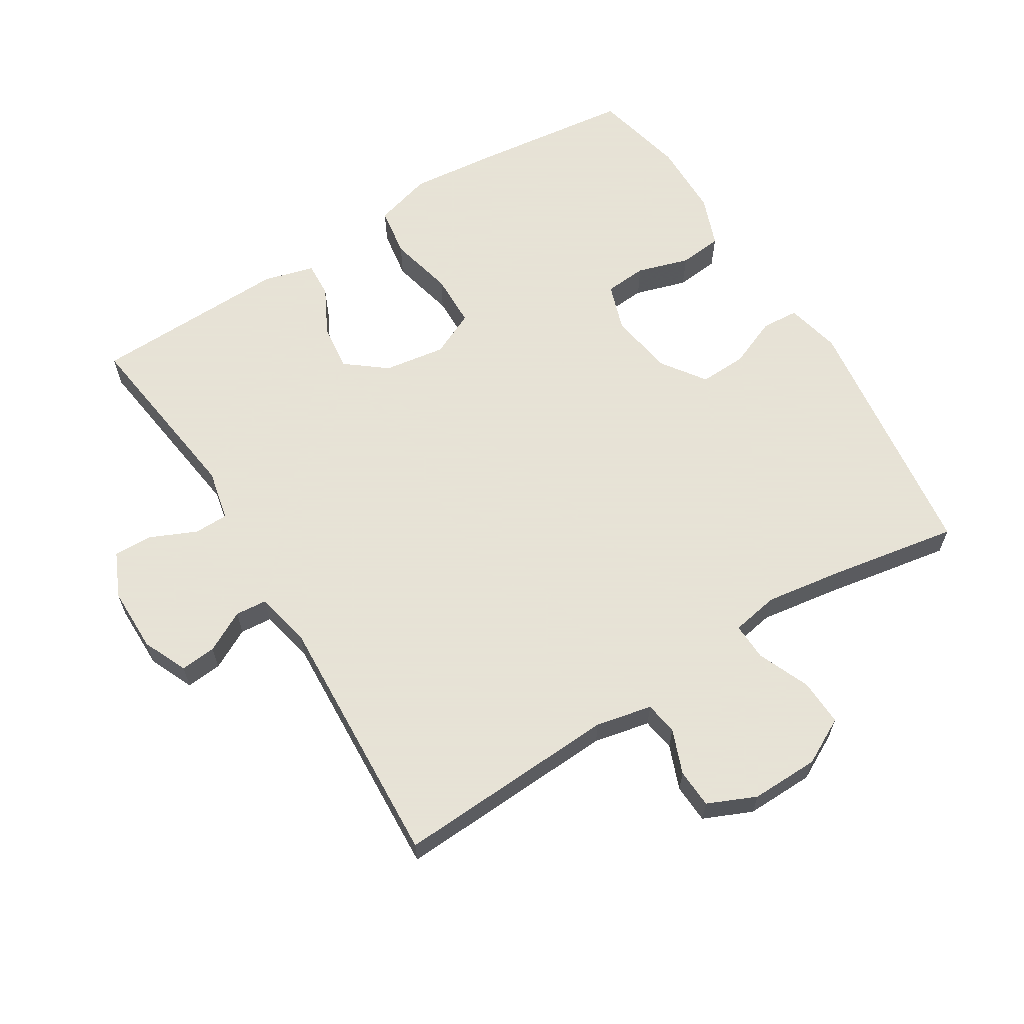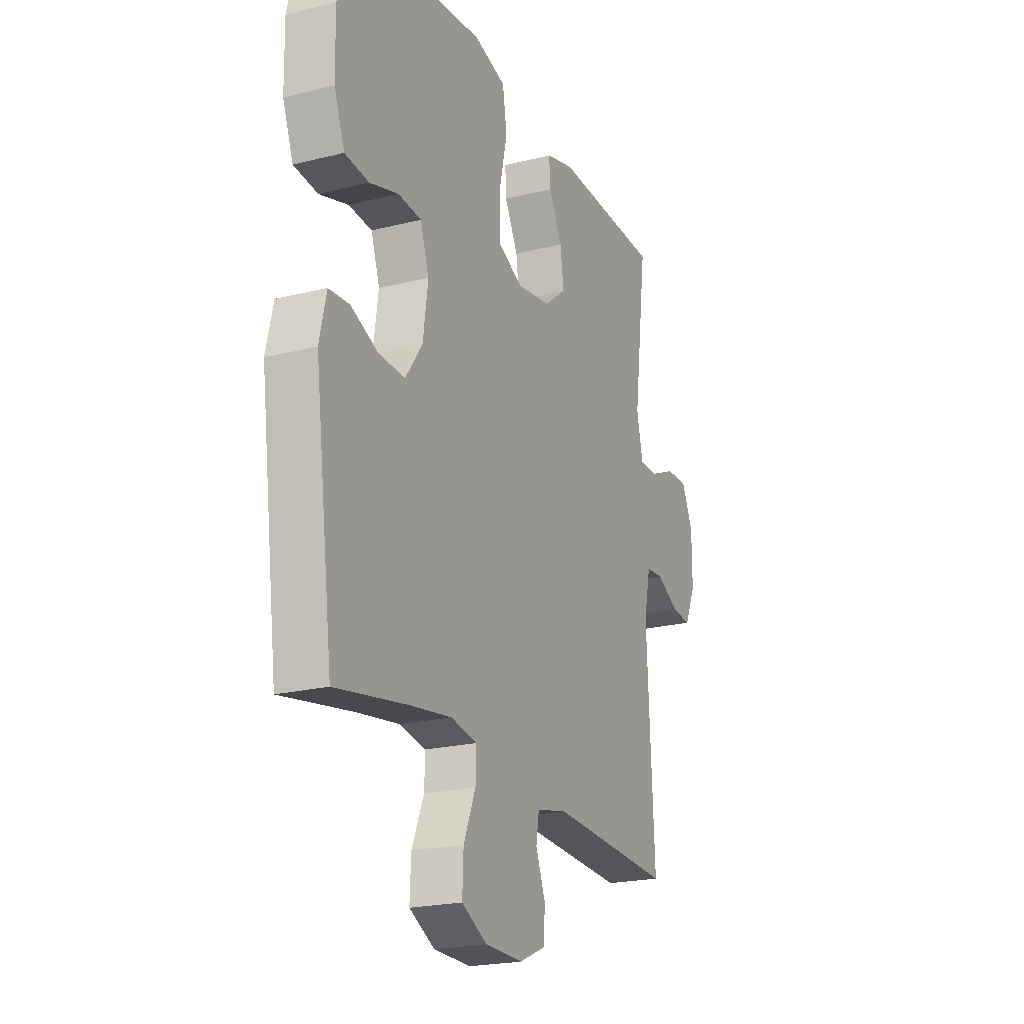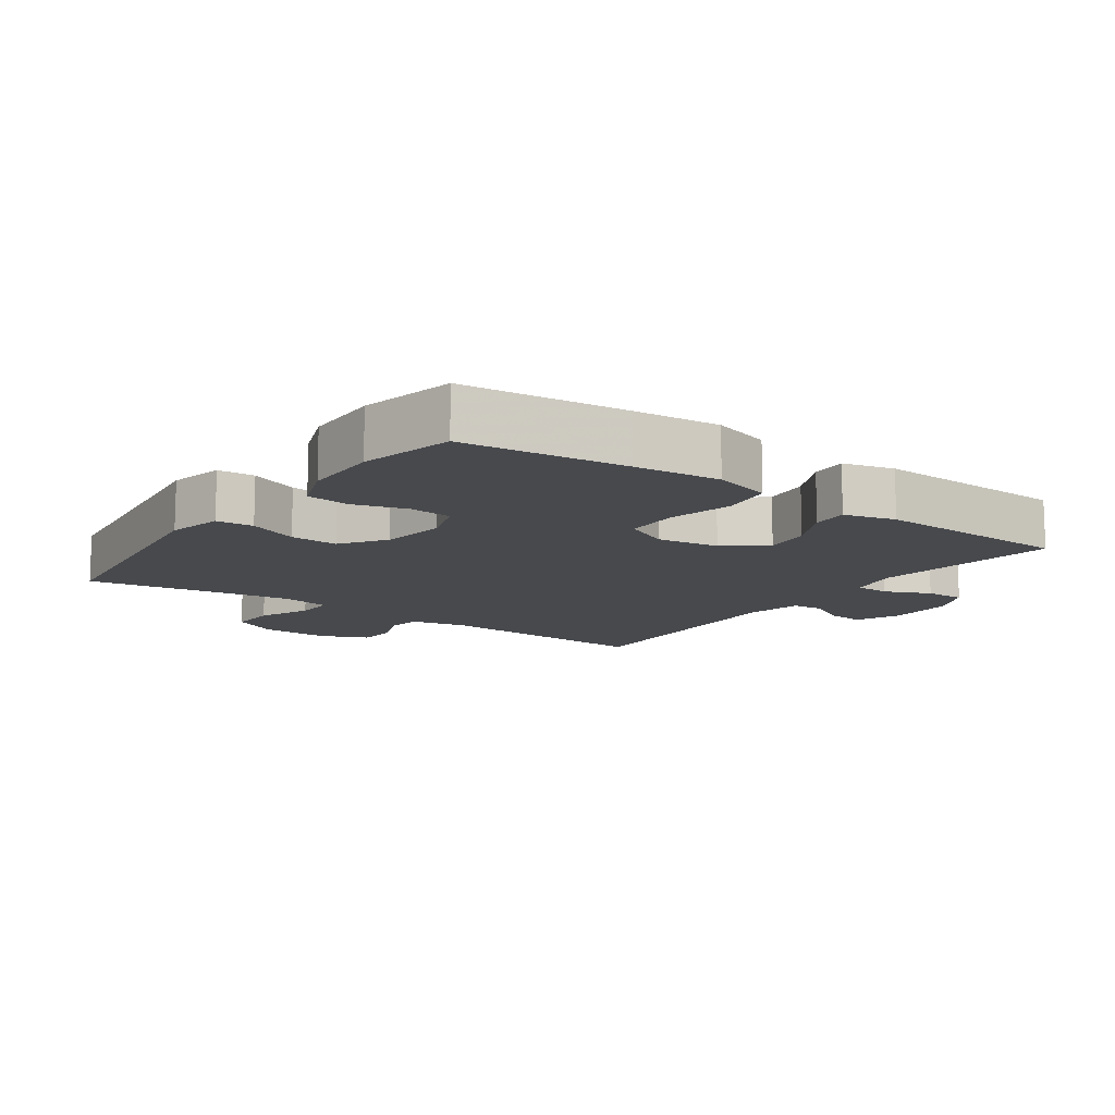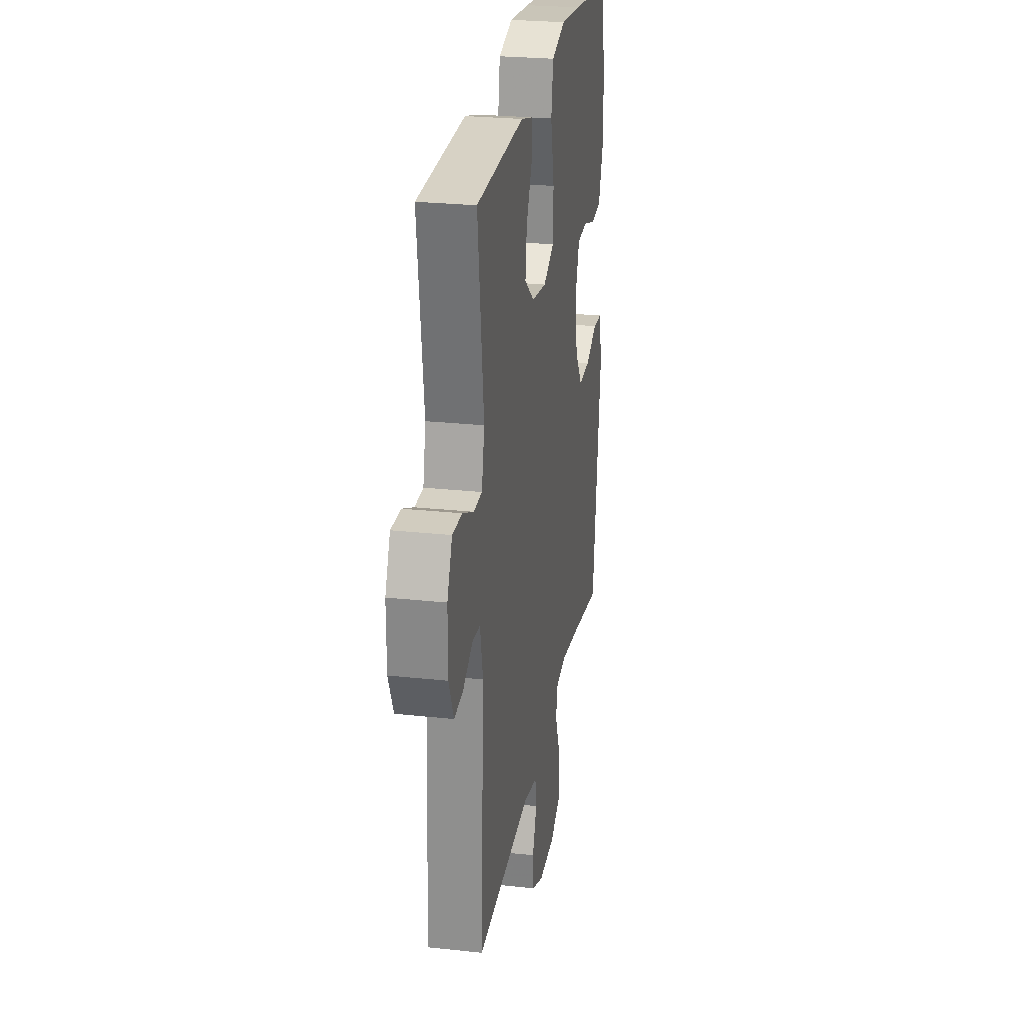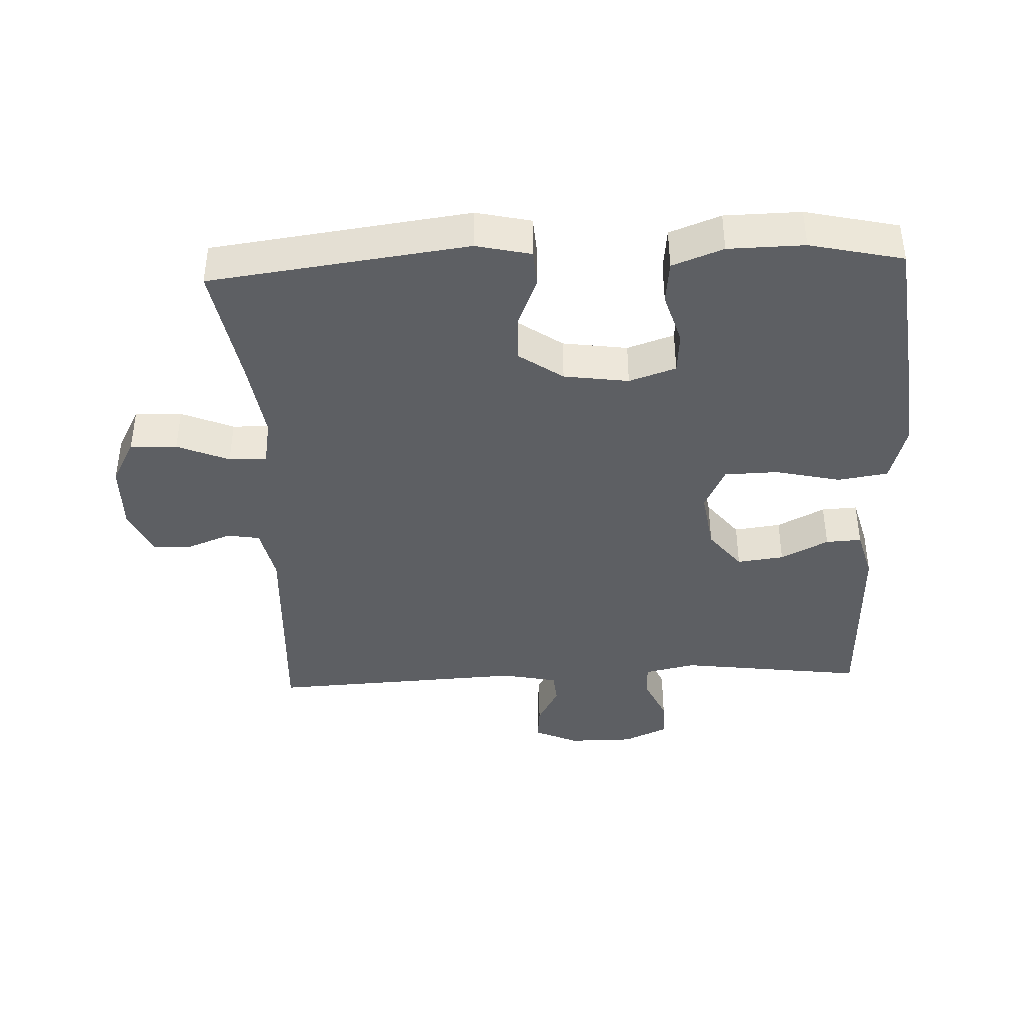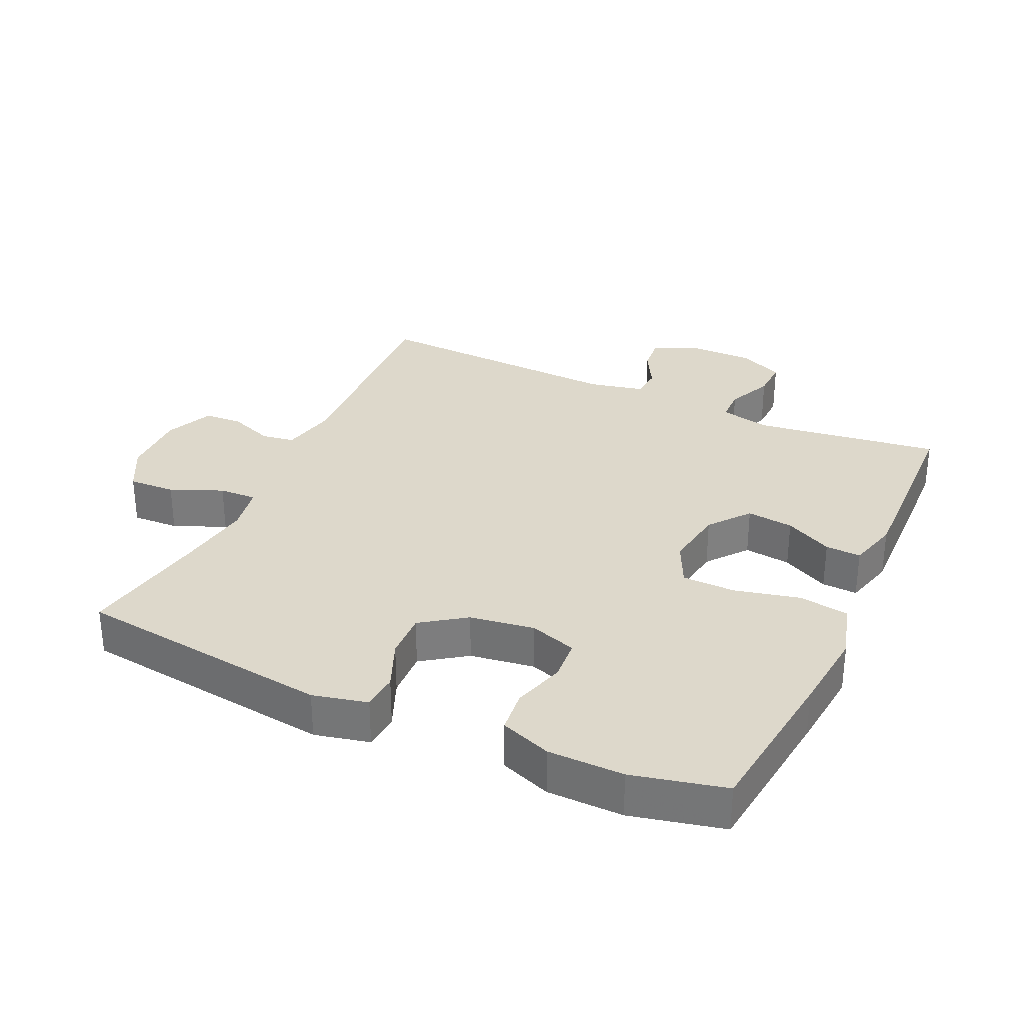
<metadata>
{"format":"obj","ext":"obj","renderer":"f3d","projection":"perspective","resolution":1024,"background":"white","views":[{"elev":62.8,"azim":148.2,"up":"+Y"},{"elev":-21.5,"azim":-66.0,"up":"+Z"},{"elev":-12.1,"azim":-35.6,"up":"+Y"},{"elev":25.8,"azim":99.8,"up":"+Z"},{"elev":-40.3,"azim":-87.5,"up":"+Y"},{"elev":31.3,"azim":-65.4,"up":"+Y"}]}
</metadata>
<code>
v -0.5 0.07 0.5
v -0.256 0.07 0.529
v -0.127 0.07 0.542
v -0.039 0.07 0.517
v -0.027 0.07 0.441
v -0.05 0.07 0.342
v -0.048 0.07 0.261
v 0.02 0.07 0.229
v 0.113 0.07 0.243
v 0.174 0.07 0.291
v 0.165 0.07 0.362
v 0.128 0.07 0.434
v 0.125 0.07 0.488
v 0.202 0.07 0.509
v 0.5 0.07 0.5
v 0.463 0.07 0.219
v 0.48 0.07 0.141
v 0.532 0.07 0.14
v 0.601 0.07 0.171
v 0.661 0.07 0.173
v 0.692 0.07 0.105
v 0.692 0.07 0.006
v 0.662 0.07 -0.061
v 0.608 0.07 -0.056
v 0.546 0.07 -0.023
v 0.498 0.07 -0.027
v 0.48 0.07 -0.111
v 0.5 0.07 -0.5
v 0.162 0.07 -0.482
v 0.077 0.07 -0.5
v 0.069 0.07 -0.55
v 0.095 0.07 -0.617
v 0.092 0.07 -0.676
v 0.019 0.07 -0.708
v -0.084 0.07 -0.706
v -0.154 0.07 -0.669
v -0.151 0.07 -0.598
v -0.118 0.07 -0.519
v -0.116 0.07 -0.462
v -0.188 0.07 -0.449
v -0.304 0.07 -0.466
v -0.5 0.07 -0.5
v -0.551 0.07 -0.11
v -0.532 0.07 -0.027
v -0.476 0.07 -0.023
v -0.401 0.07 -0.054
v -0.329 0.07 -0.057
v -0.282 0.07 0.01
v -0.268 0.07 0.108
v -0.292 0.07 0.179
v -0.356 0.07 0.184
v -0.435 0.07 0.16
v -0.501 0.07 0.167
v -0.53 0.07 0.244
v -0.532 0.07 0.359
v -0.5 0 0.5
v -0.256 0 0.529
v -0.127 0 0.542
v -0.039 0 0.517
v -0.027 0 0.441
v -0.05 0 0.342
v -0.048 0 0.261
v 0.02 0 0.229
v 0.113 0 0.243
v 0.174 0 0.291
v 0.165 0 0.362
v 0.128 0 0.434
v 0.125 0 0.488
v 0.202 0 0.509
v 0.5 0 0.5
v 0.463 0 0.219
v 0.48 0 0.141
v 0.532 0 0.14
v 0.601 0 0.171
v 0.661 0 0.173
v 0.692 0 0.105
v 0.692 0 0.006
v 0.662 0 -0.061
v 0.608 0 -0.056
v 0.546 0 -0.023
v 0.498 0 -0.027
v 0.48 0 -0.111
v 0.5 0 -0.5
v 0.162 0 -0.482
v 0.077 0 -0.5
v 0.069 0 -0.55
v 0.095 0 -0.617
v 0.092 0 -0.676
v 0.019 0 -0.708
v -0.084 0 -0.706
v -0.154 0 -0.669
v -0.151 0 -0.598
v -0.118 0 -0.519
v -0.116 0 -0.462
v -0.188 0 -0.449
v -0.304 0 -0.466
v -0.5 0 -0.5
v -0.551 0 -0.11
v -0.532 0 -0.027
v -0.476 0 -0.023
v -0.401 0 -0.054
v -0.329 0 -0.057
v -0.282 0 0.01
v -0.268 0 0.108
v -0.292 0 0.179
v -0.356 0 0.184
v -0.435 0 0.16
v -0.501 0 0.167
v -0.53 0 0.244
v -0.532 0 0.359
f 4 5 6
f 3 4 6
f 2 3 6
f 1 2 6
f 55 1 6
f 54 55 6
f 53 54 6
f 52 53 6
f 51 52 6
f 50 51 6 7
f 49 50 7 8
f 48 49 8 9
f 47 48 9
f 44 45 46
f 43 44 46
f 42 43 46
f 41 42 46
f 40 41 46 47
f 39 40 47 9
f 36 37 38
f 35 36 38
f 34 35 38
f 33 34 38
f 32 33 38
f 31 32 38
f 39 9 10
f 38 39 10
f 31 38 10
f 30 31 10
f 27 28 29
f 29 30 10
f 27 29 10
f 26 27 10
f 23 24 25
f 22 23 25
f 21 22 25
f 20 21 25
f 19 20 25
f 18 19 25
f 17 18 25 26
f 26 10 11
f 17 26 11
f 16 17 11
f 14 15 16
f 13 14 16
f 12 13 16
f 11 12 16
f 61 60 59
f 61 59 58
f 61 58 57
f 61 57 56
f 61 56 110
f 61 110 109
f 61 109 108
f 61 108 107
f 61 107 106
f 62 61 106 105
f 63 62 105 104
f 64 63 104 103
f 64 103 102
f 101 100 99
f 101 99 98
f 101 98 97
f 101 97 96
f 102 101 96 95
f 64 102 95 94
f 93 92 91
f 93 91 90
f 93 90 89
f 93 89 88
f 93 88 87
f 93 87 86
f 65 64 94
f 65 94 93
f 65 93 86
f 65 86 85
f 84 83 82
f 65 85 84
f 65 84 82
f 65 82 81
f 80 79 78
f 80 78 77
f 80 77 76
f 80 76 75
f 80 75 74
f 80 74 73
f 81 80 73 72
f 66 65 81
f 66 81 72
f 66 72 71
f 71 70 69
f 71 69 68
f 71 68 67
f 71 67 66
f 1 56 57 2
f 2 57 58 3
f 3 58 59 4
f 4 59 60 5
f 5 60 61 6
f 6 61 62 7
f 7 62 63 8
f 8 63 64 9
f 9 64 65 10
f 10 65 66 11
f 11 66 67 12
f 12 67 68 13
f 13 68 69 14
f 14 69 70 15
f 15 70 71 16
f 16 71 72 17
f 17 72 73 18
f 18 73 74 19
f 19 74 75 20
f 20 75 76 21
f 21 76 77 22
f 22 77 78 23
f 23 78 79 24
f 24 79 80 25
f 25 80 81 26
f 26 81 82 27
f 27 82 83 28
f 28 83 84 29
f 29 84 85 30
f 30 85 86 31
f 31 86 87 32
f 32 87 88 33
f 33 88 89 34
f 34 89 90 35
f 35 90 91 36
f 36 91 92 37
f 37 92 93 38
f 38 93 94 39
f 39 94 95 40
f 40 95 96 41
f 41 96 97 42
f 42 97 98 43
f 43 98 99 44
f 44 99 100 45
f 45 100 101 46
f 46 101 102 47
f 47 102 103 48
f 48 103 104 49
f 49 104 105 50
f 50 105 106 51
f 51 106 107 52
f 52 107 108 53
f 53 108 109 54
f 54 109 110 55
f 55 110 56 1

</code>
